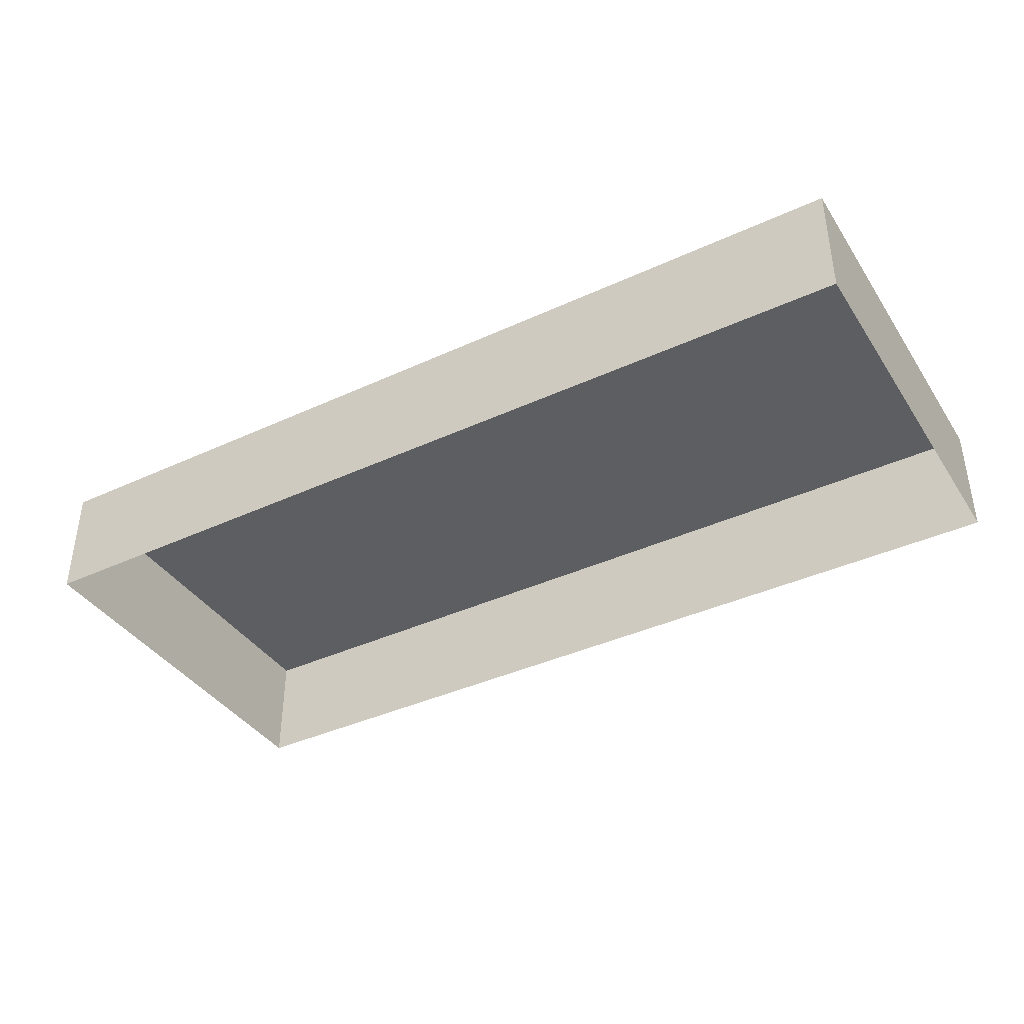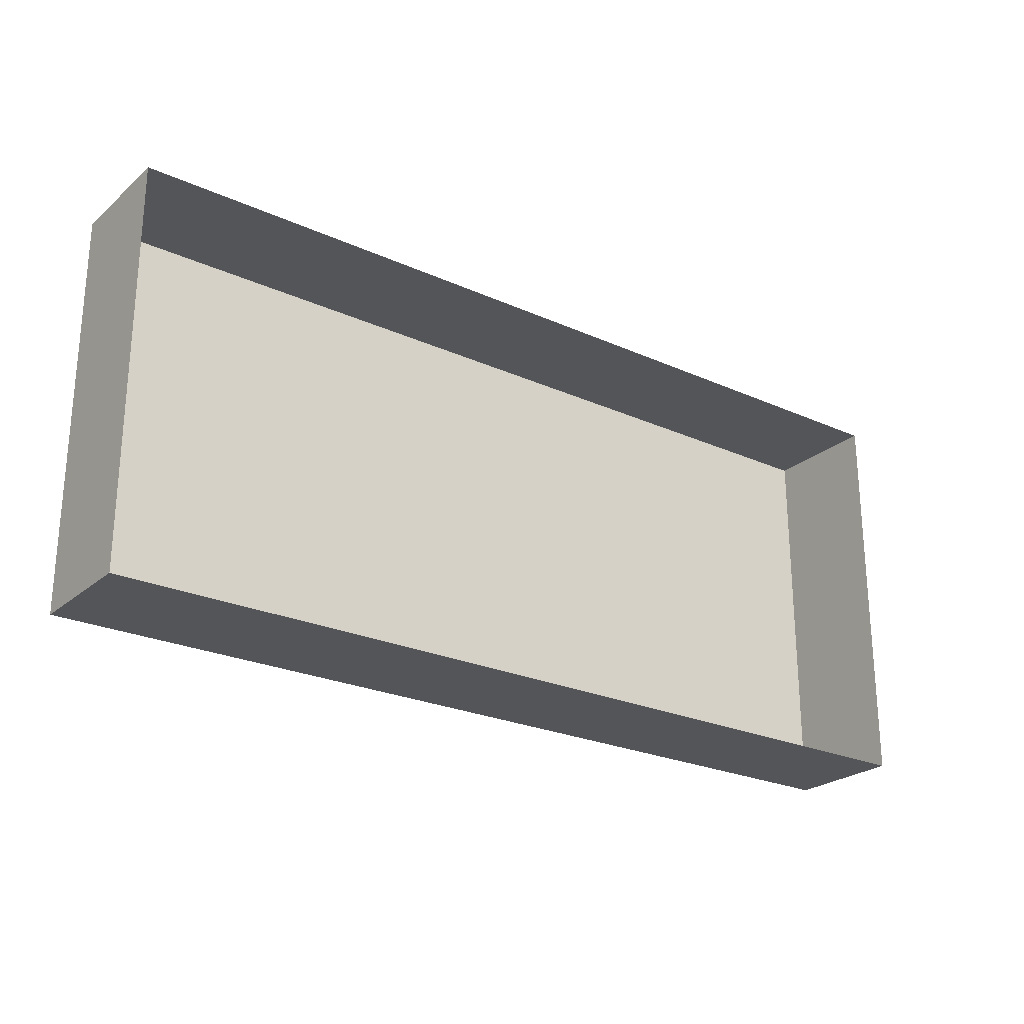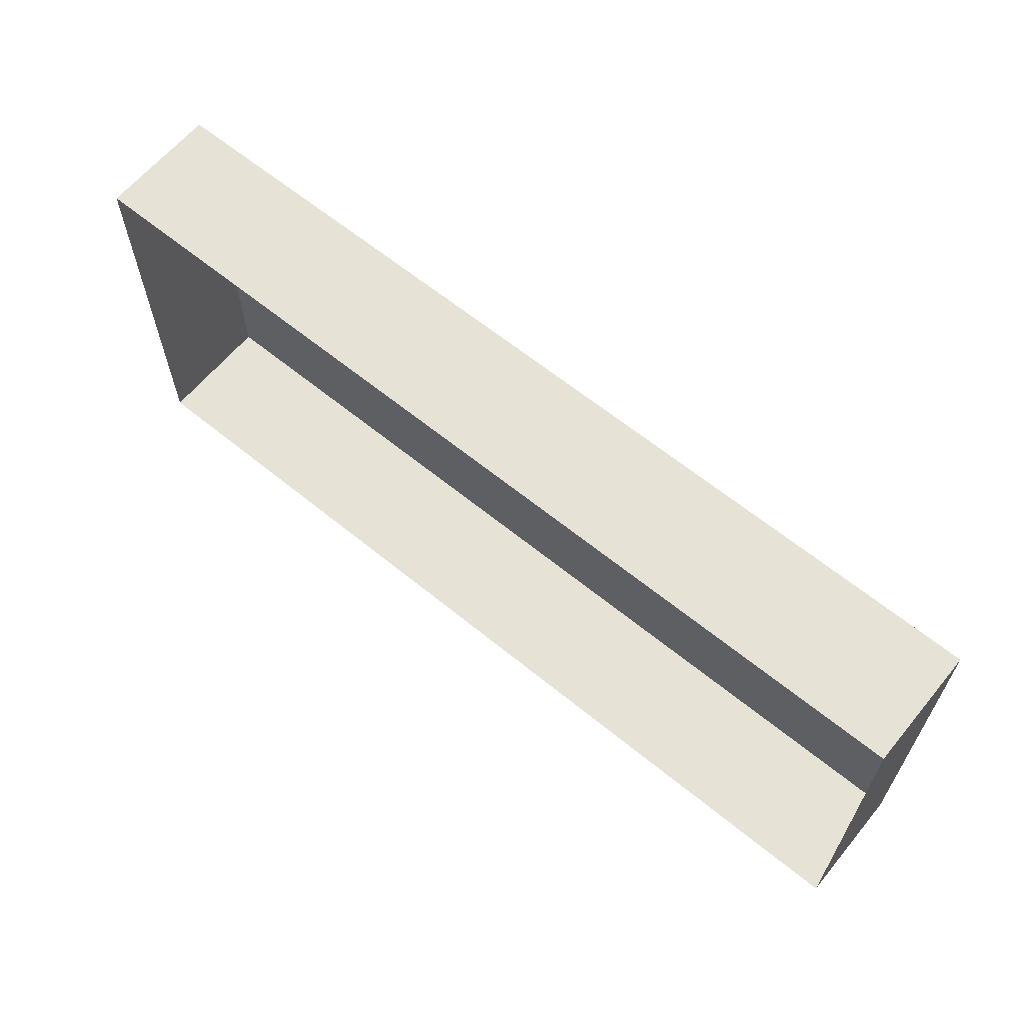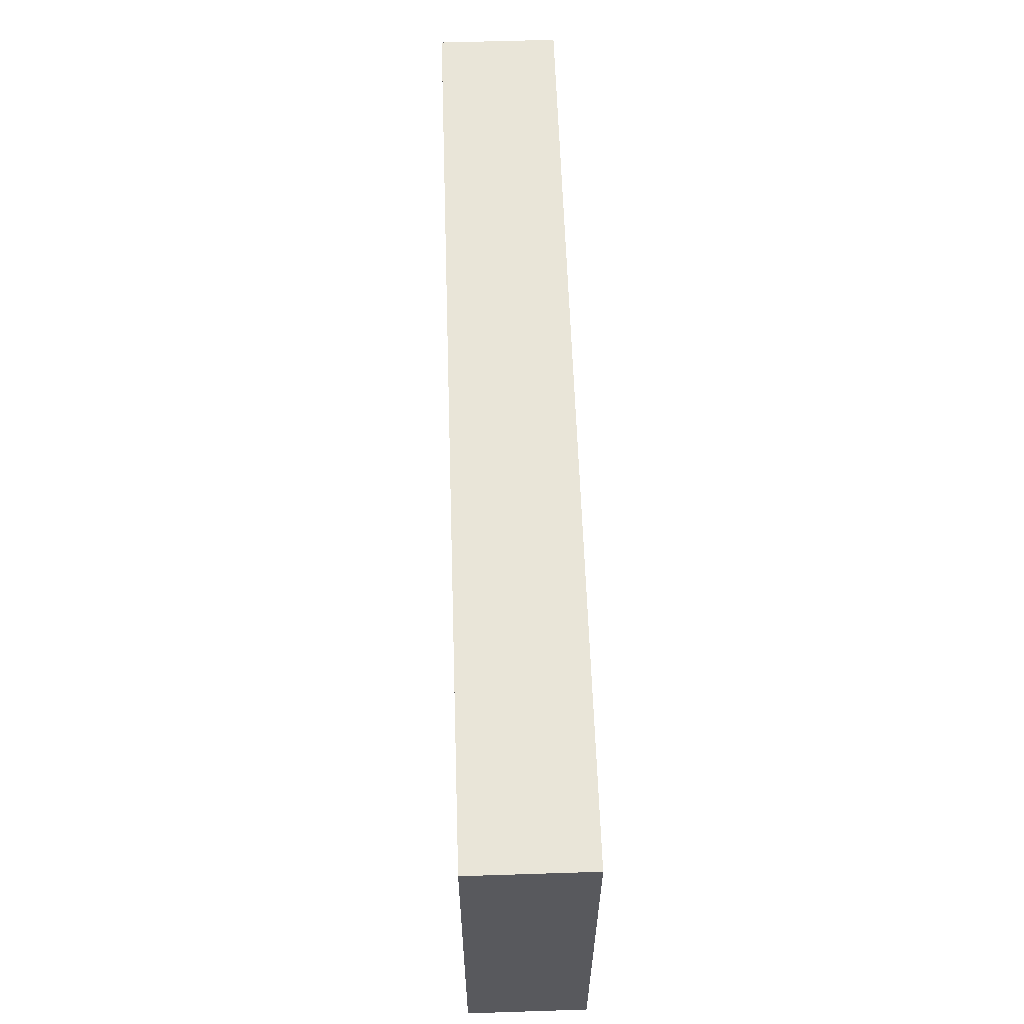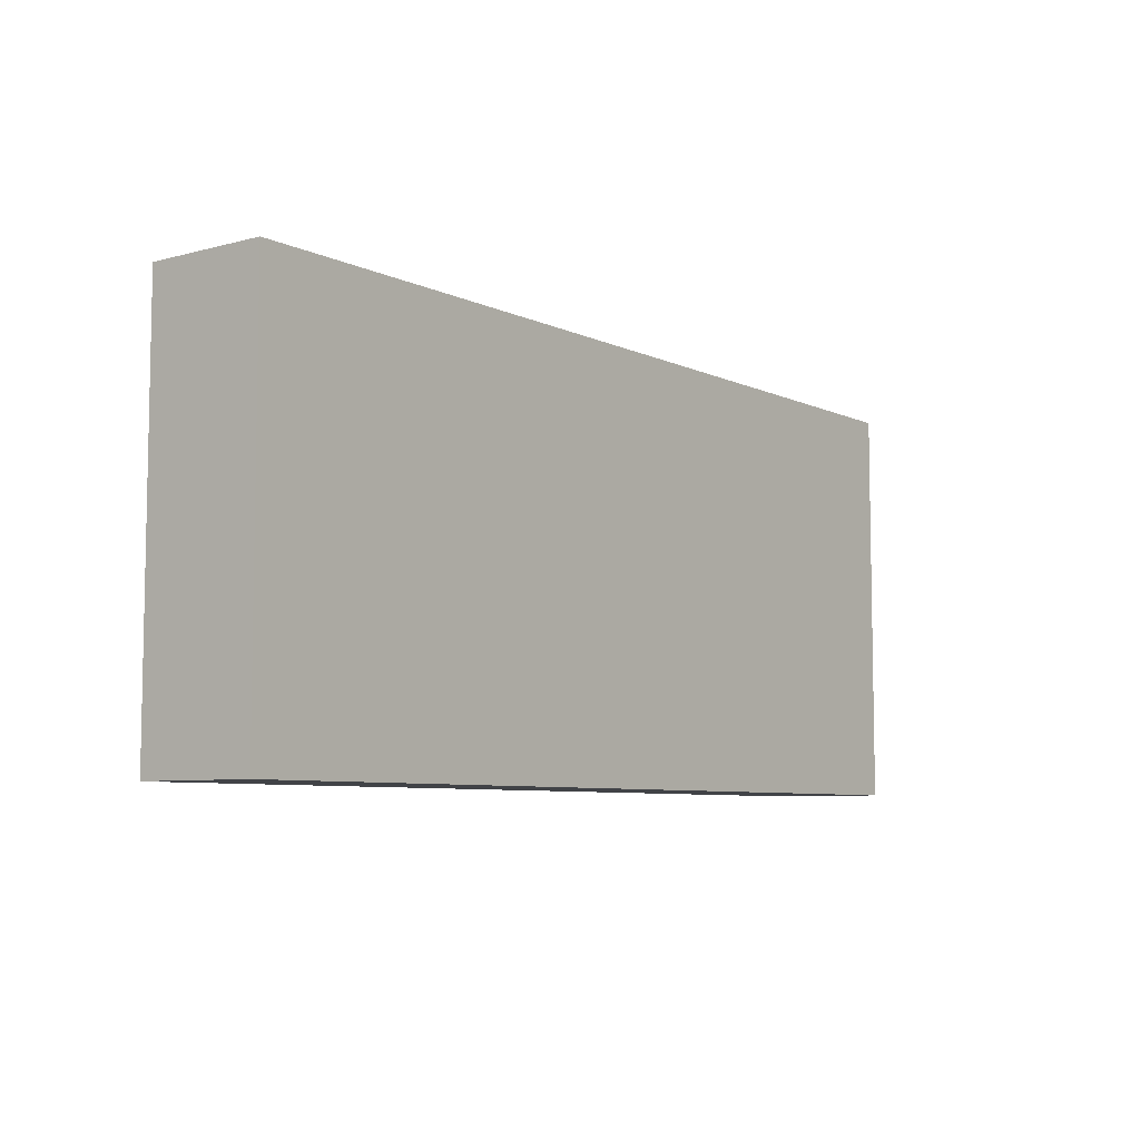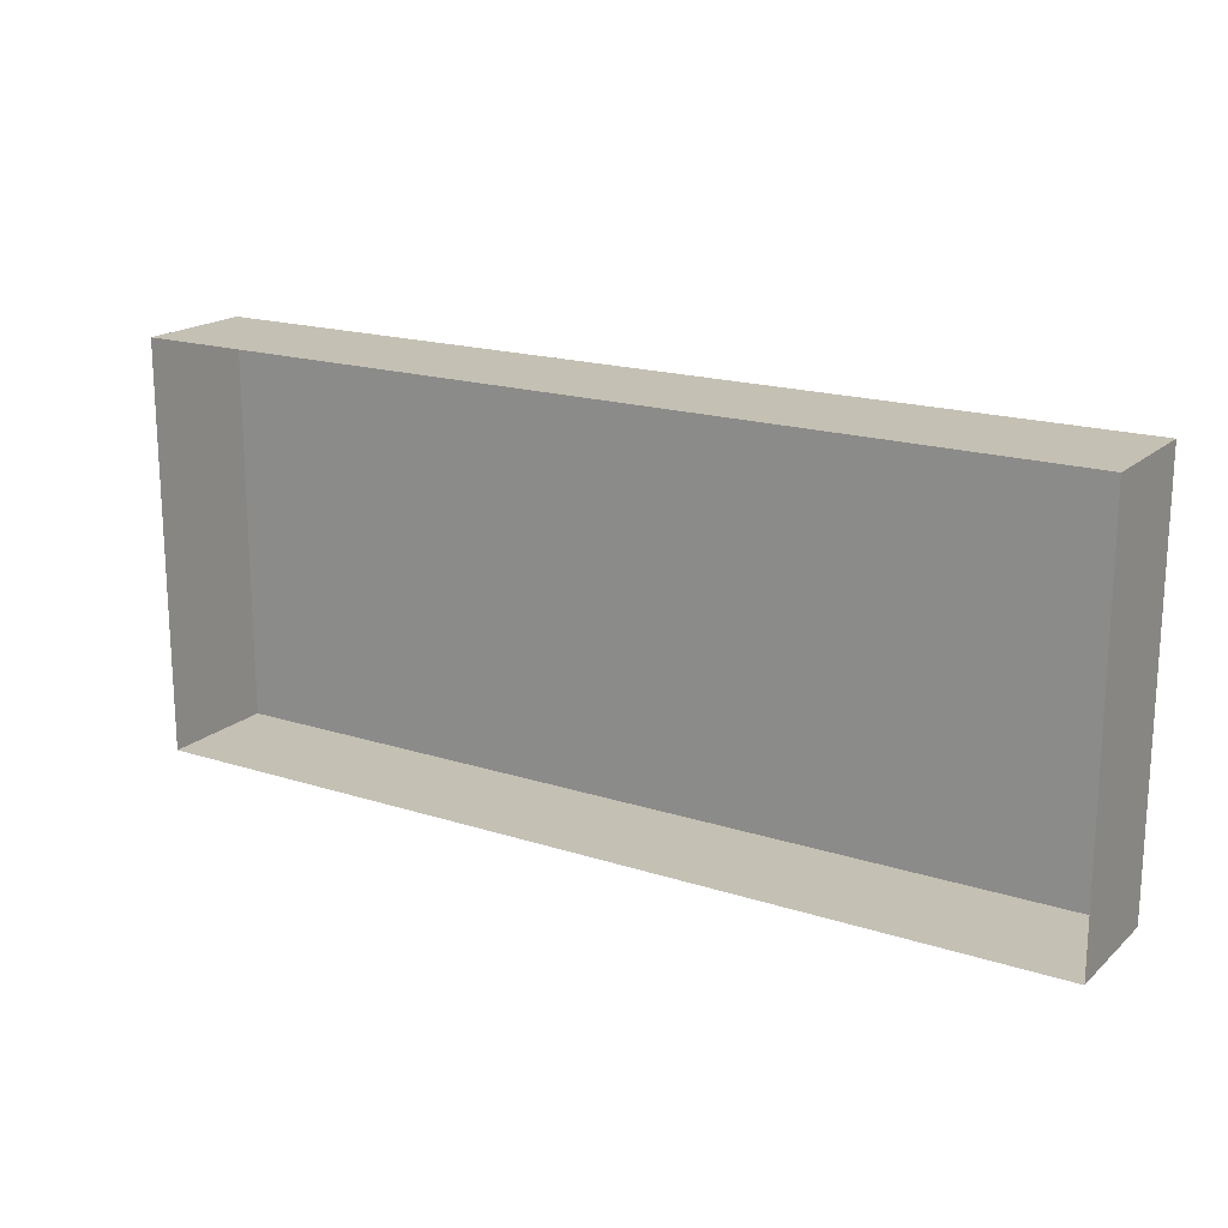
<metadata>
{"format":"obj","ext":"obj","renderer":"f3d","projection":"perspective","resolution":1024,"background":"white","views":[{"elev":-39.1,"azim":-150.0,"up":"+Y"},{"elev":-24.5,"azim":-36.5,"up":"+Z"},{"elev":63.2,"azim":39.5,"up":"+Z"},{"elev":59.7,"azim":-91.9,"up":"+Z"},{"elev":-7.0,"azim":127.3,"up":"+Z"},{"elev":18.2,"azim":31.9,"up":"+Z"}]}
</metadata>
<code>
o mesh86/mesh86-geometry#mesh86-geometry
v 0.2655 0.02576 -0.08206
v 0.113 0.02576 -0.149
v 0.113 0.02576 -0.08206
v 0.2655 0.02576 -0.149
v 0.113 0.006141 -0.08206
v 0.2655 0.006141 -0.149
v 0.113 0.006141 -0.149
v 0.2655 0.006141 -0.08206
f 1 2 3
f 2 1 4
f 3 2 1
f 4 1 2
f 2 5 3
f 3 5 2
f 5 1 3
f 3 1 5
f 1 6 4
f 4 6 1
f 6 2 4
f 4 2 6
f 5 2 7
f 7 2 5
f 1 5 8
f 8 5 1
f 6 1 8
f 8 1 6
f 2 6 7
f 7 6 2

</code>
